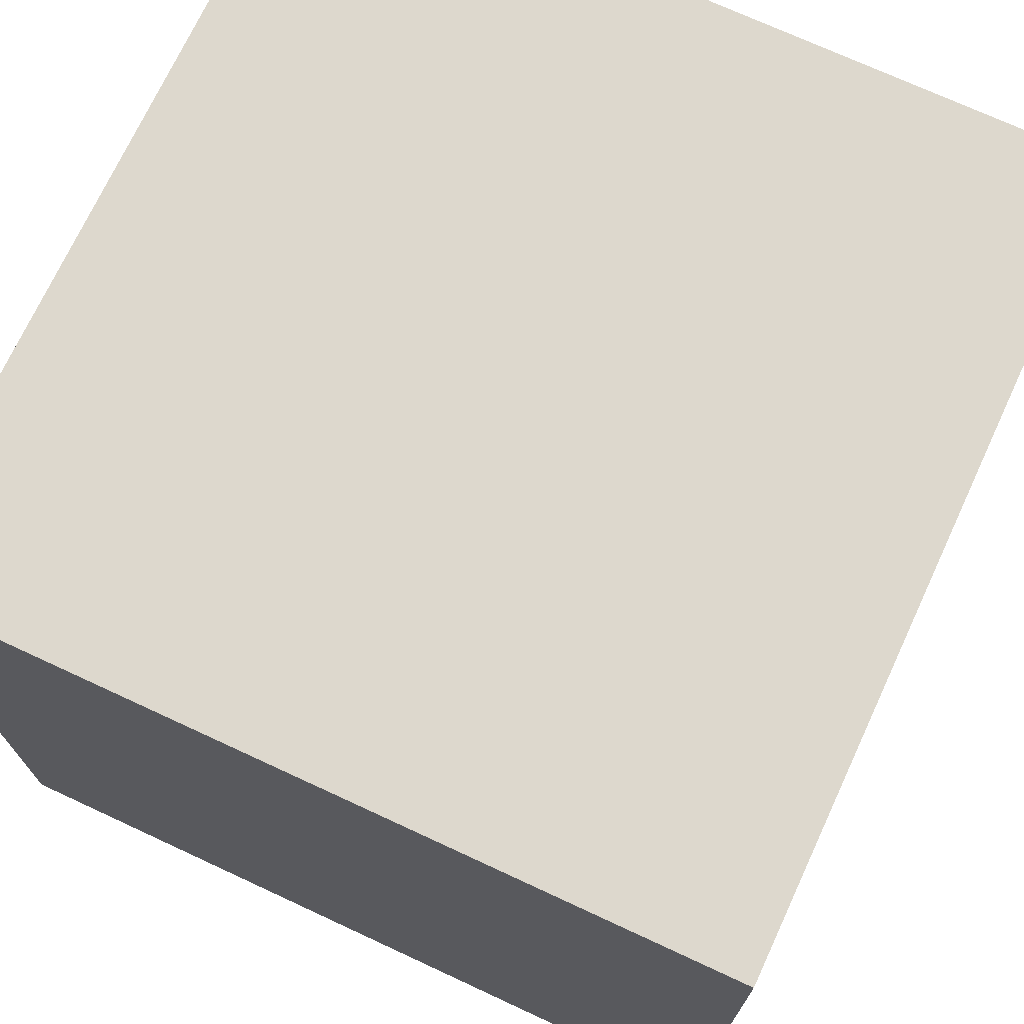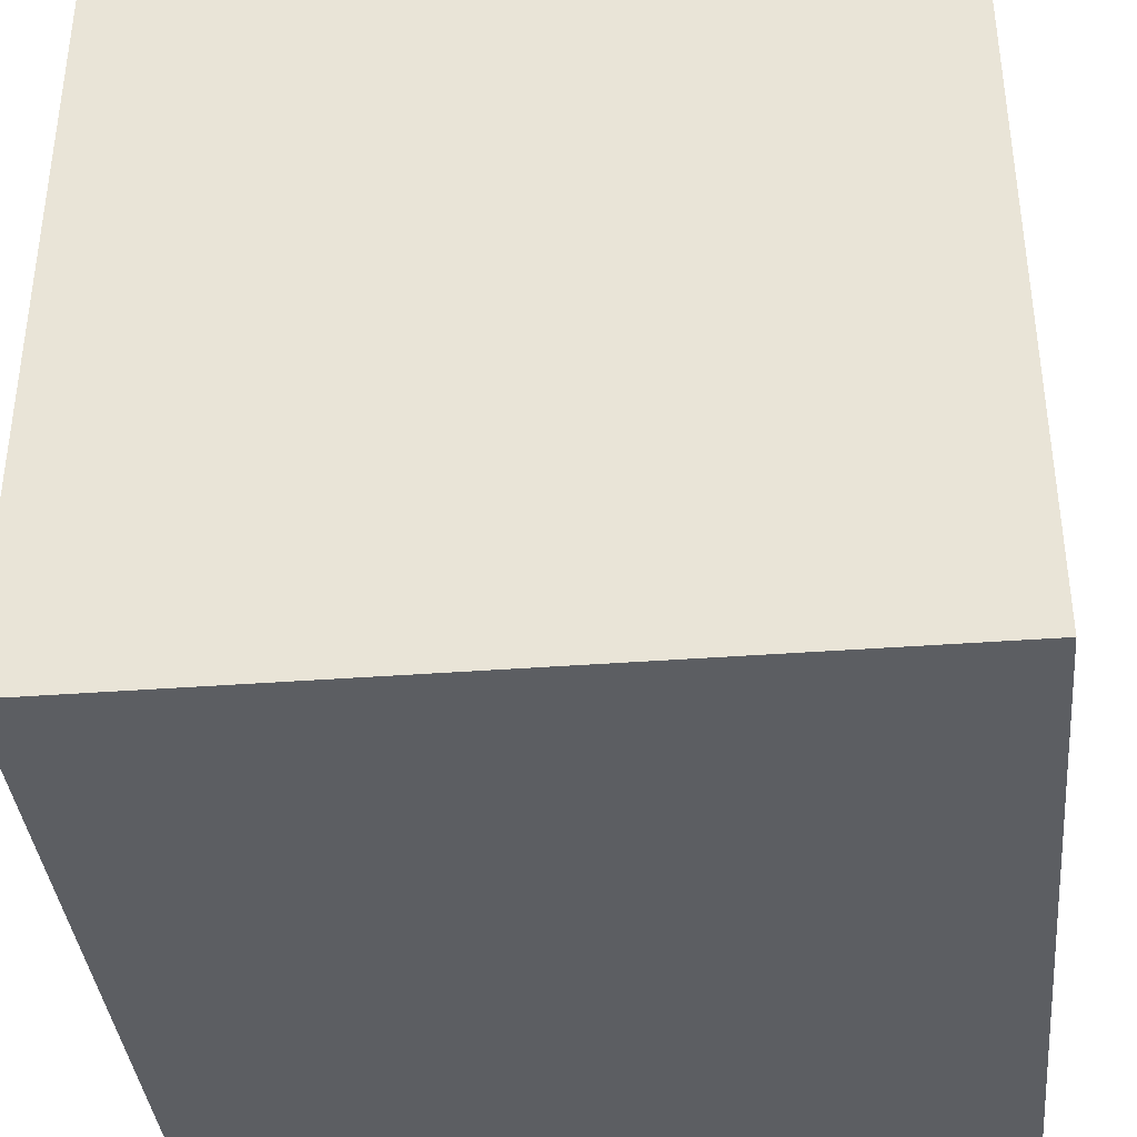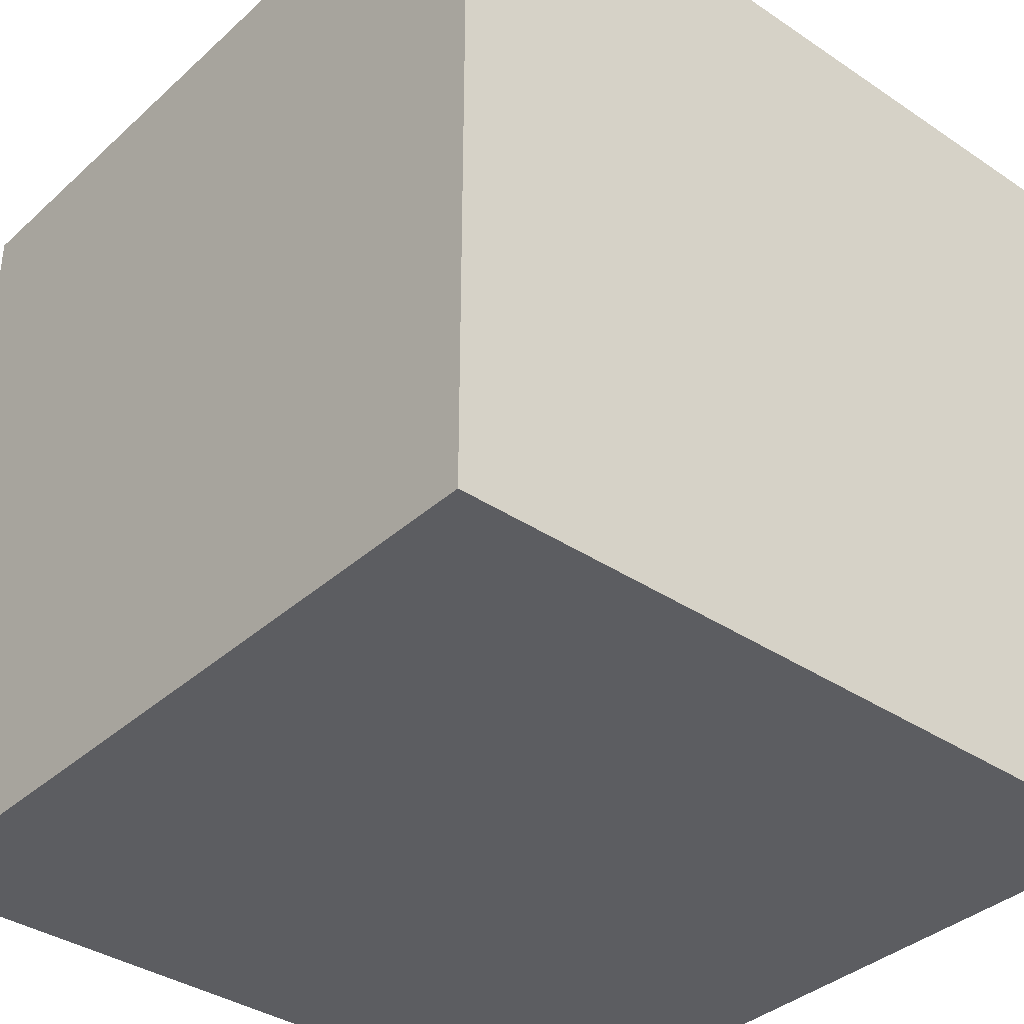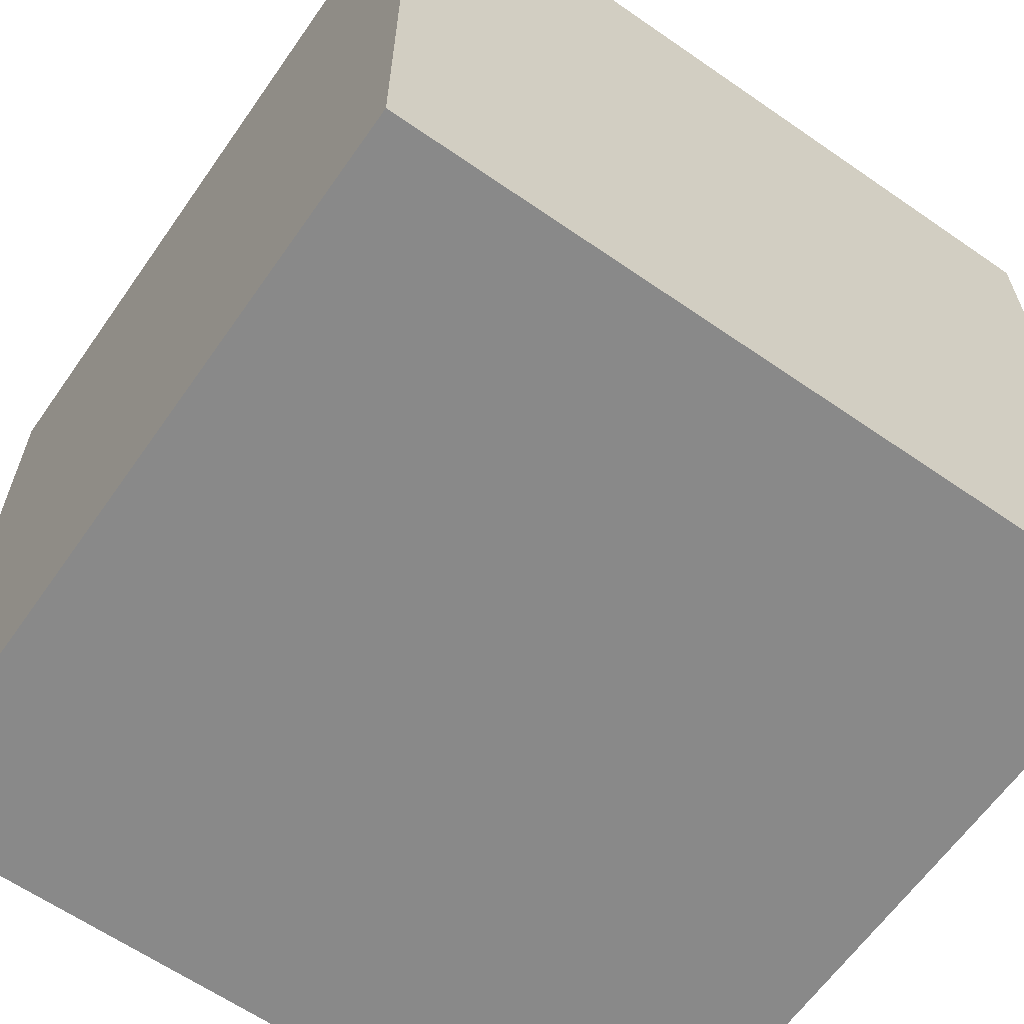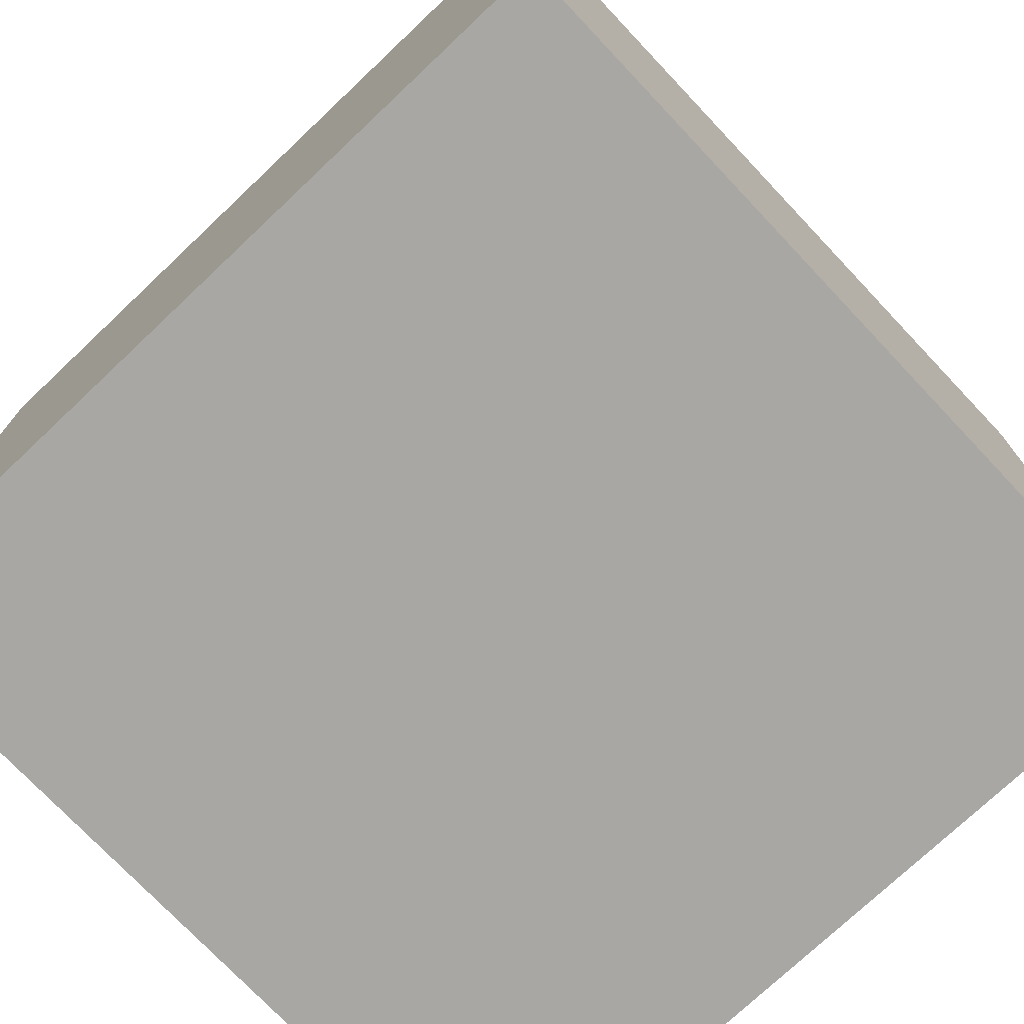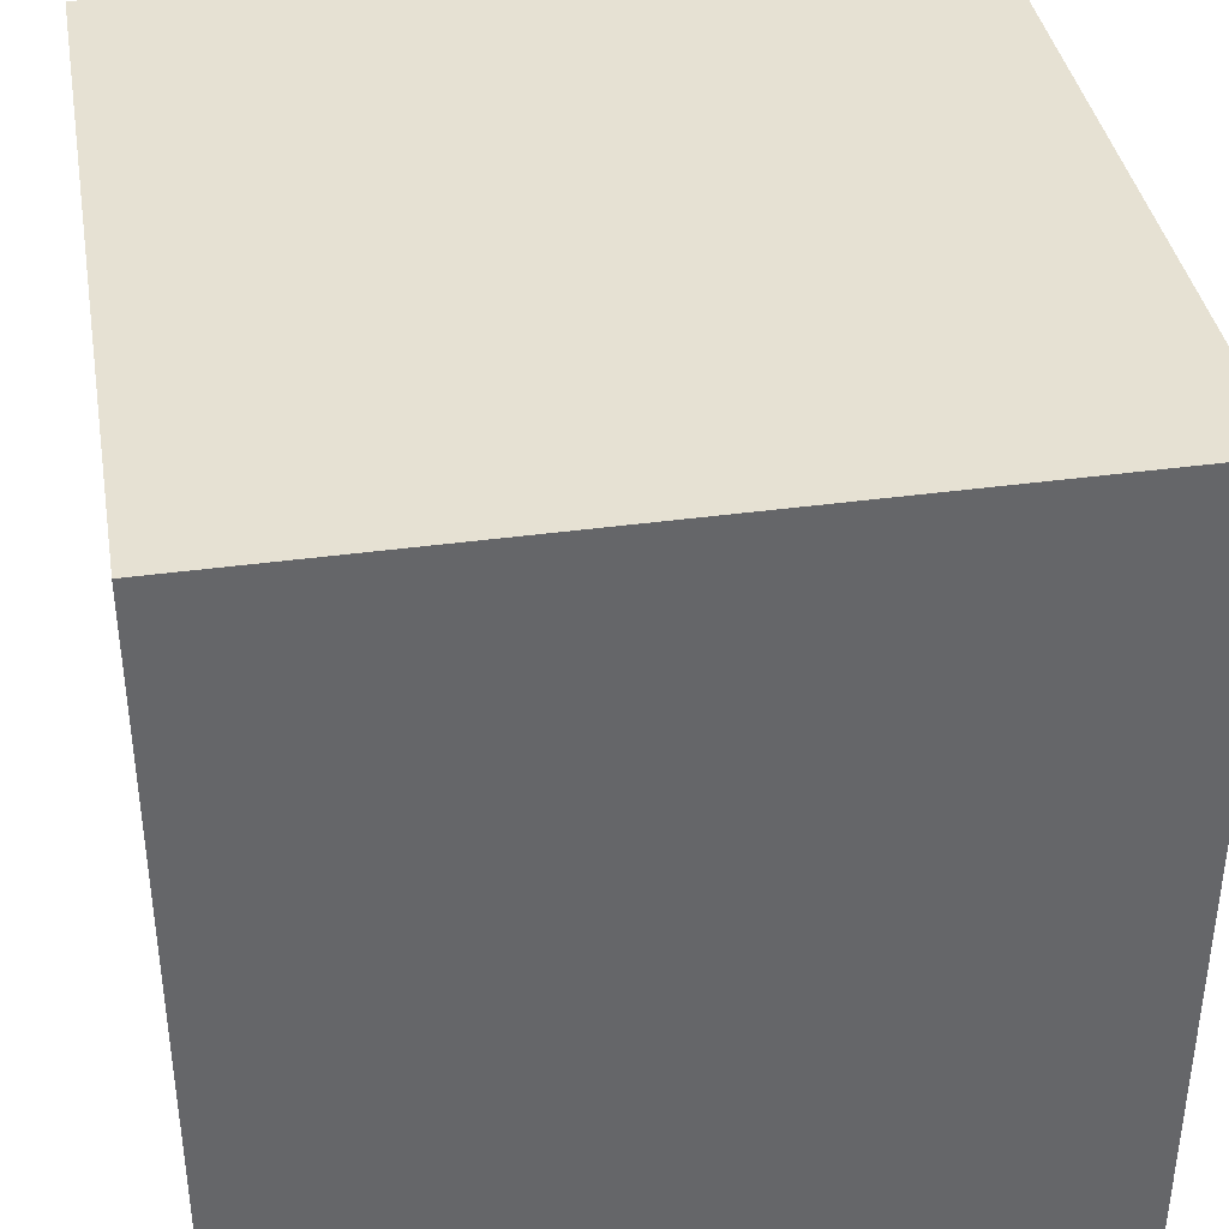
<metadata>
{"format":"obj","ext":"obj","renderer":"f3d","projection":"perspective","resolution":1024,"background":"white","views":[{"elev":72.1,"azim":-65.1,"up":"+Z"},{"elev":-37.8,"azim":95.5,"up":"+Z"},{"elev":-36.8,"azim":139.1,"up":"+Y"},{"elev":-63.0,"azim":145.0,"up":"+Y"},{"elev":-74.8,"azim":-136.6,"up":"+Z"},{"elev":38.7,"azim":-9.8,"up":"+Y"}]}
</metadata>
<code>
o Cube
v 1 1 -1
v 1 -1 -1
v 1 1 1
v 1 -1 1
v -1 1 -1
v -1 -1 -1
v -1 1 1
v -1 -1 1
f 5 3 1
f 3 8 4
f 7 6 8
f 2 8 6
f 1 4 2
f 5 2 6
f 5 7 3
f 3 7 8
f 7 5 6
f 2 4 8
f 1 3 4
f 5 1 2

</code>
